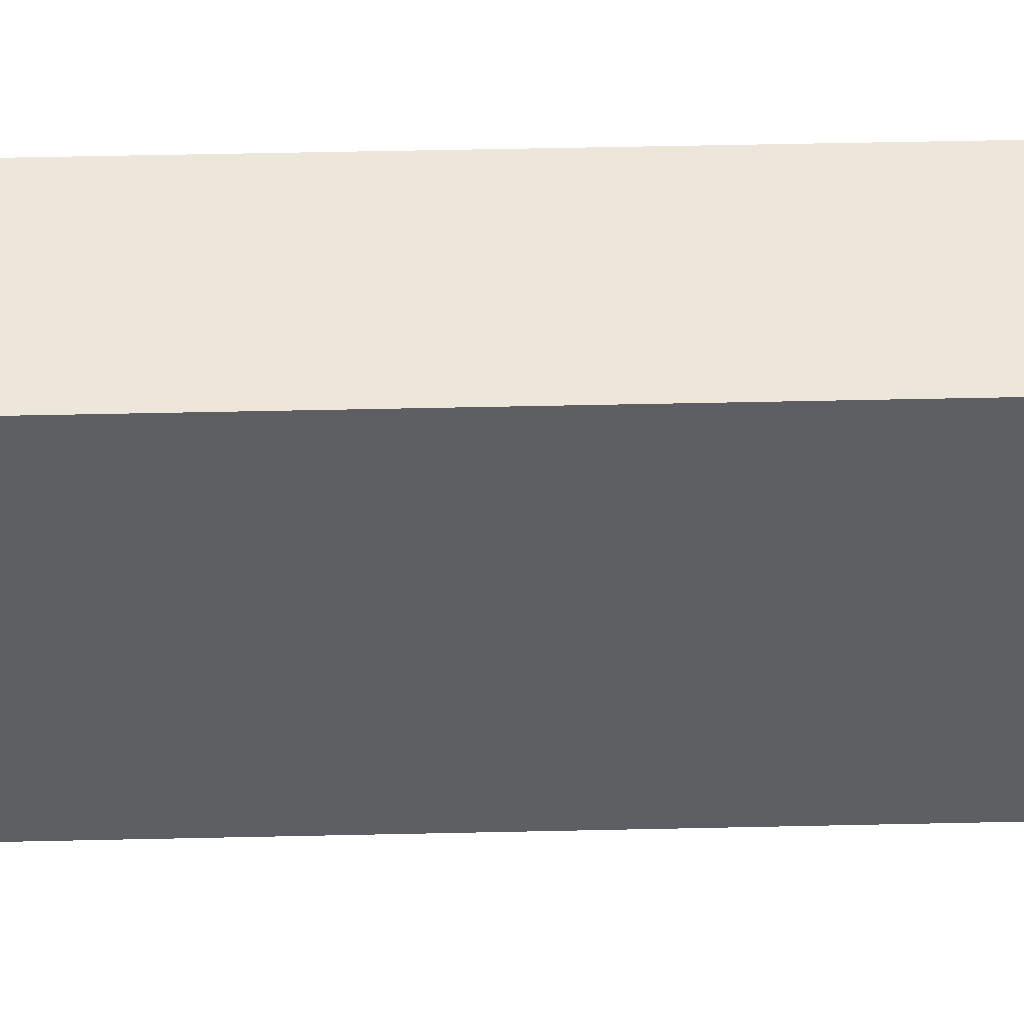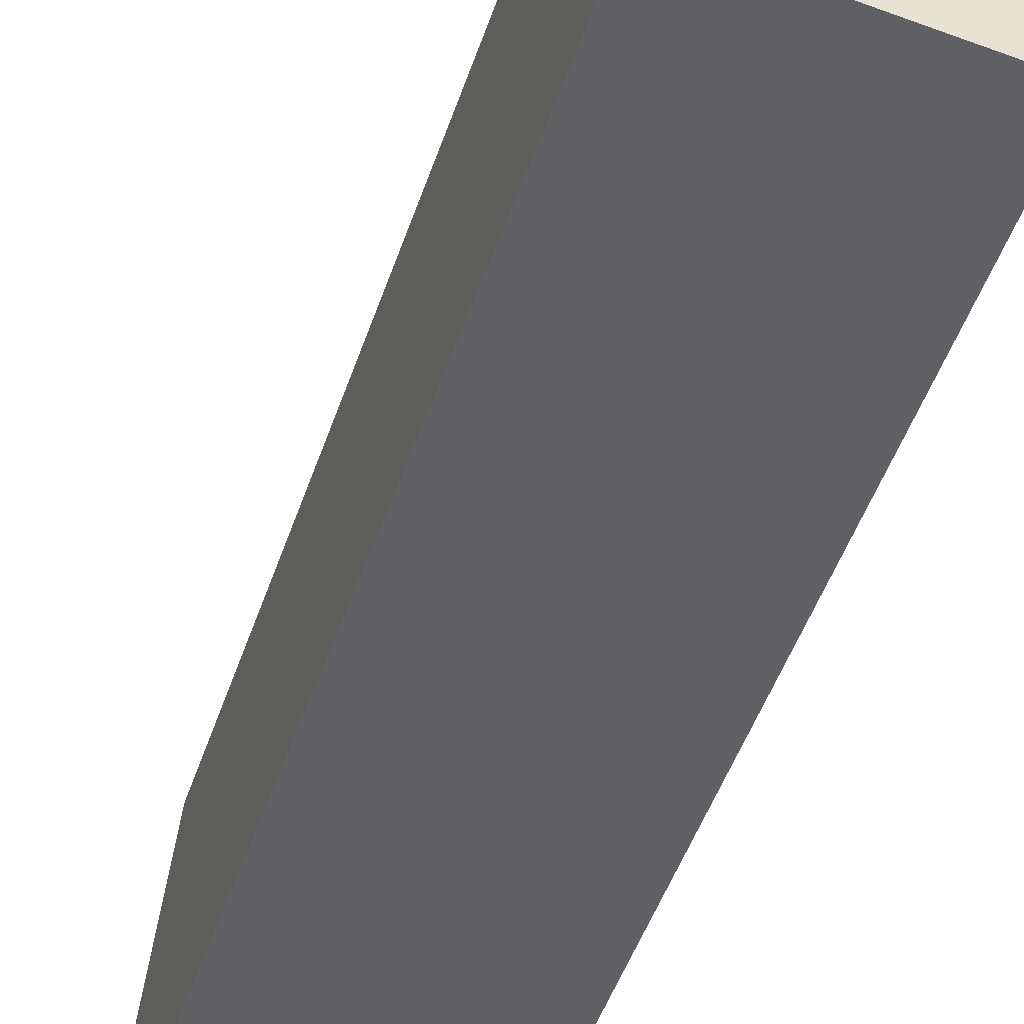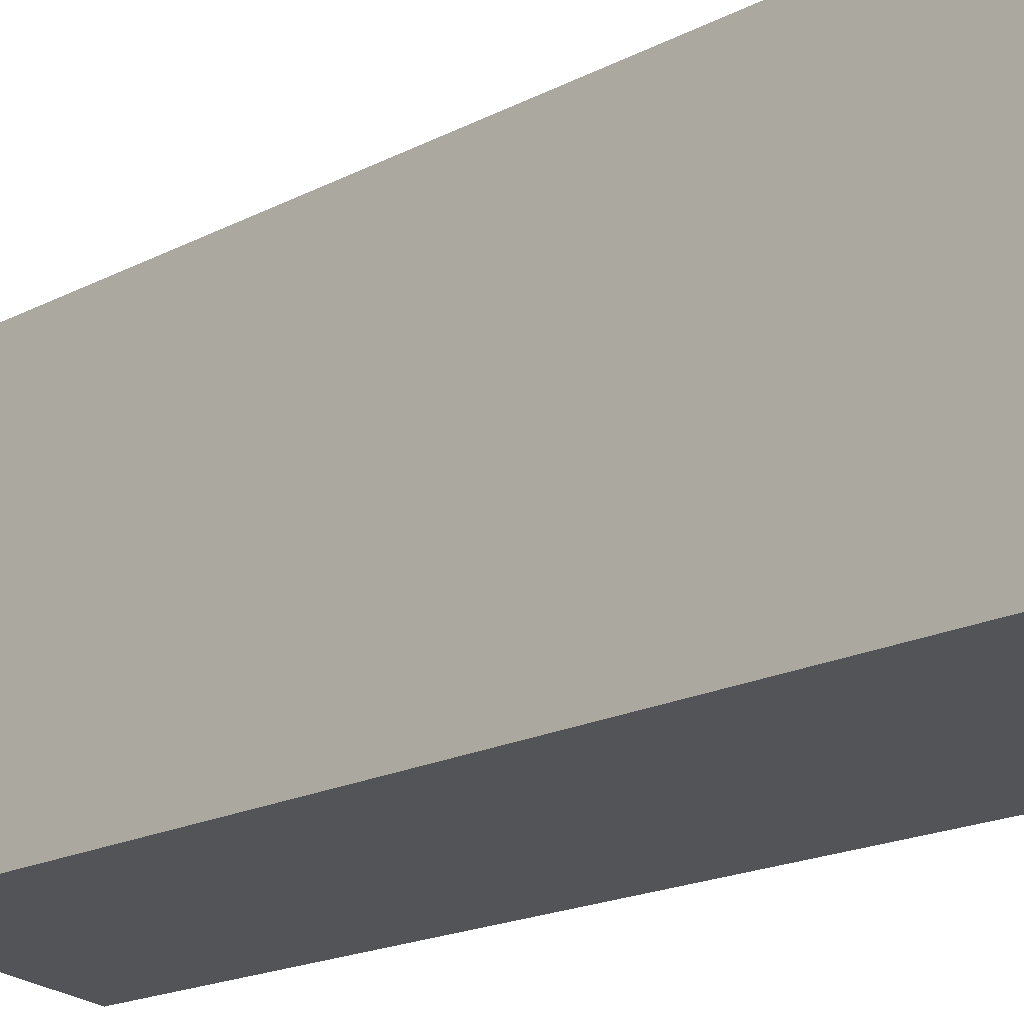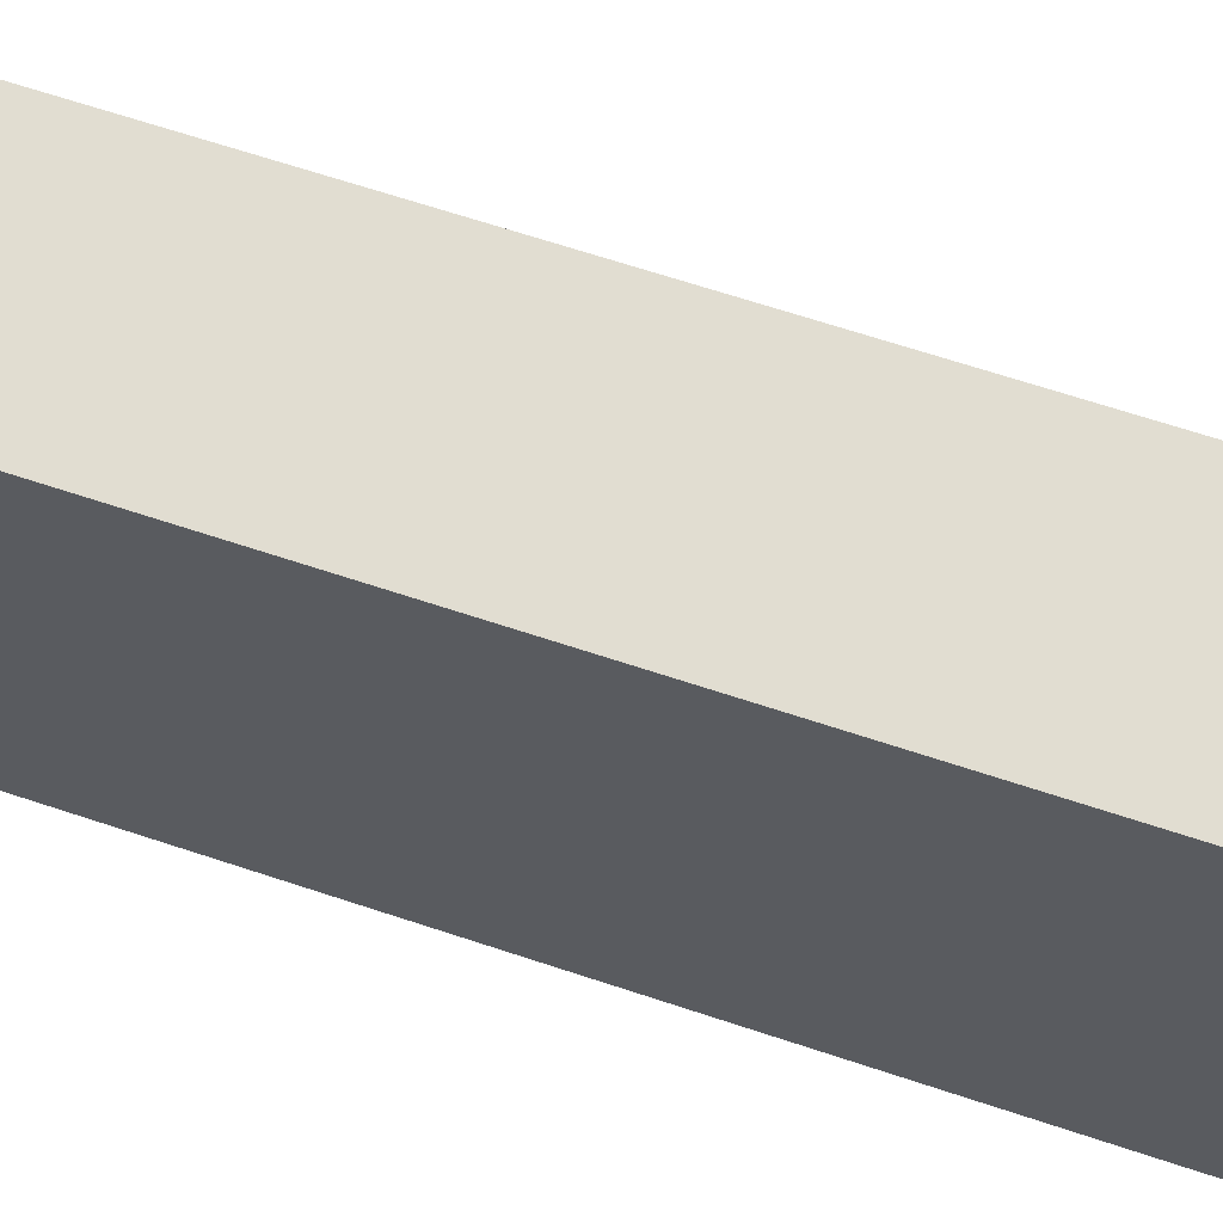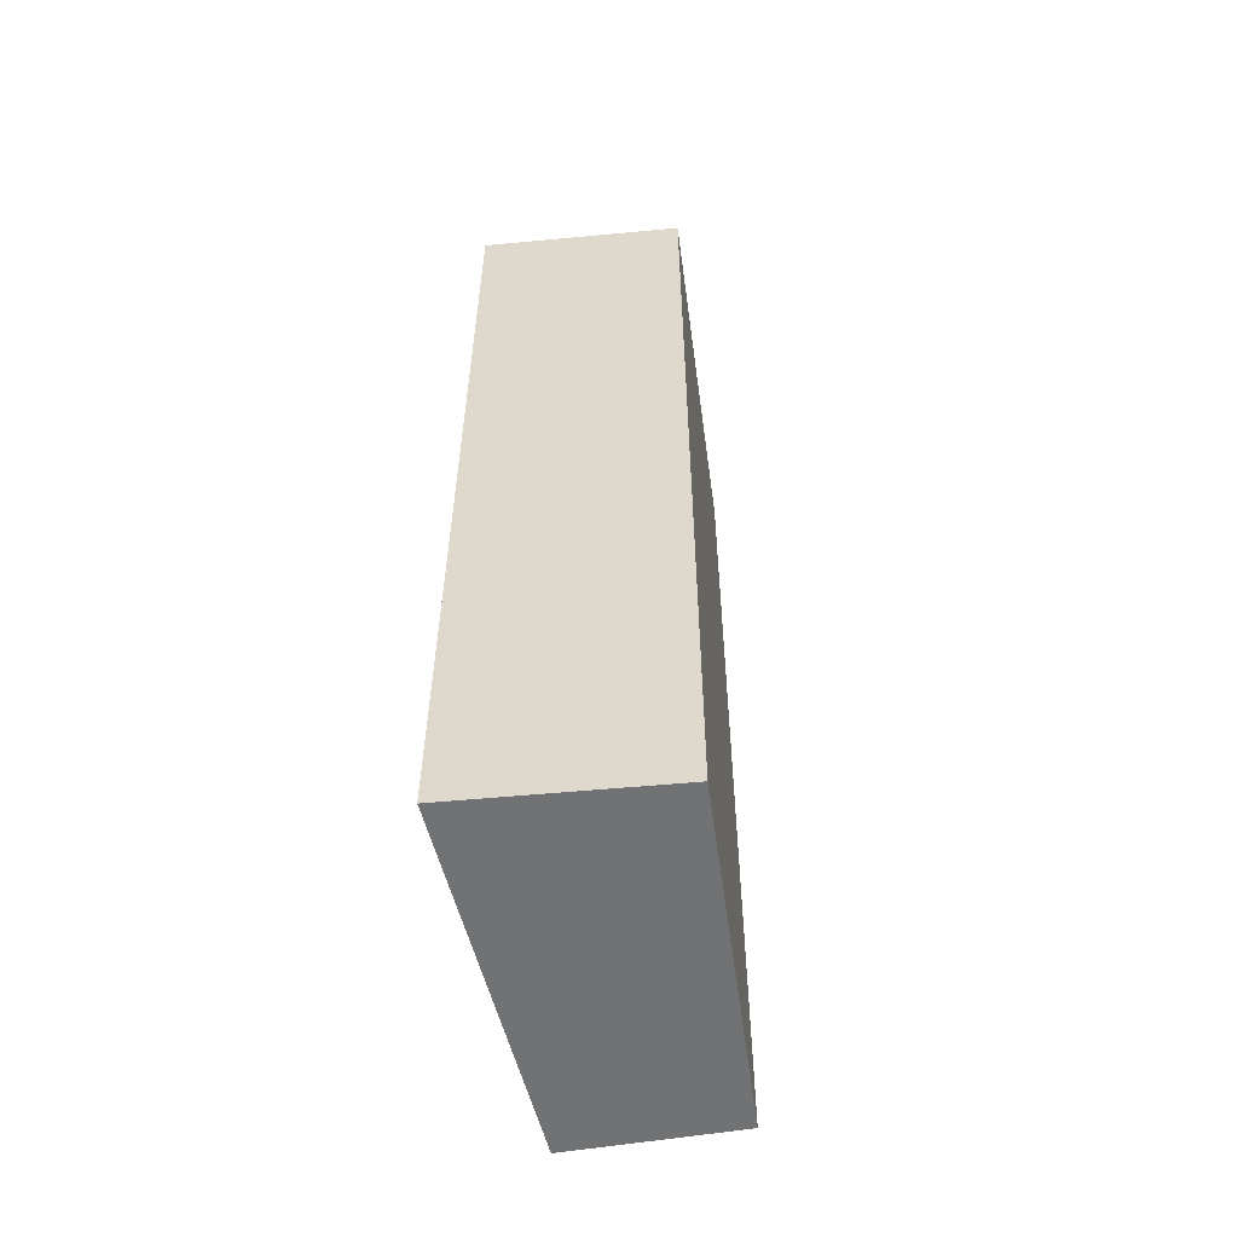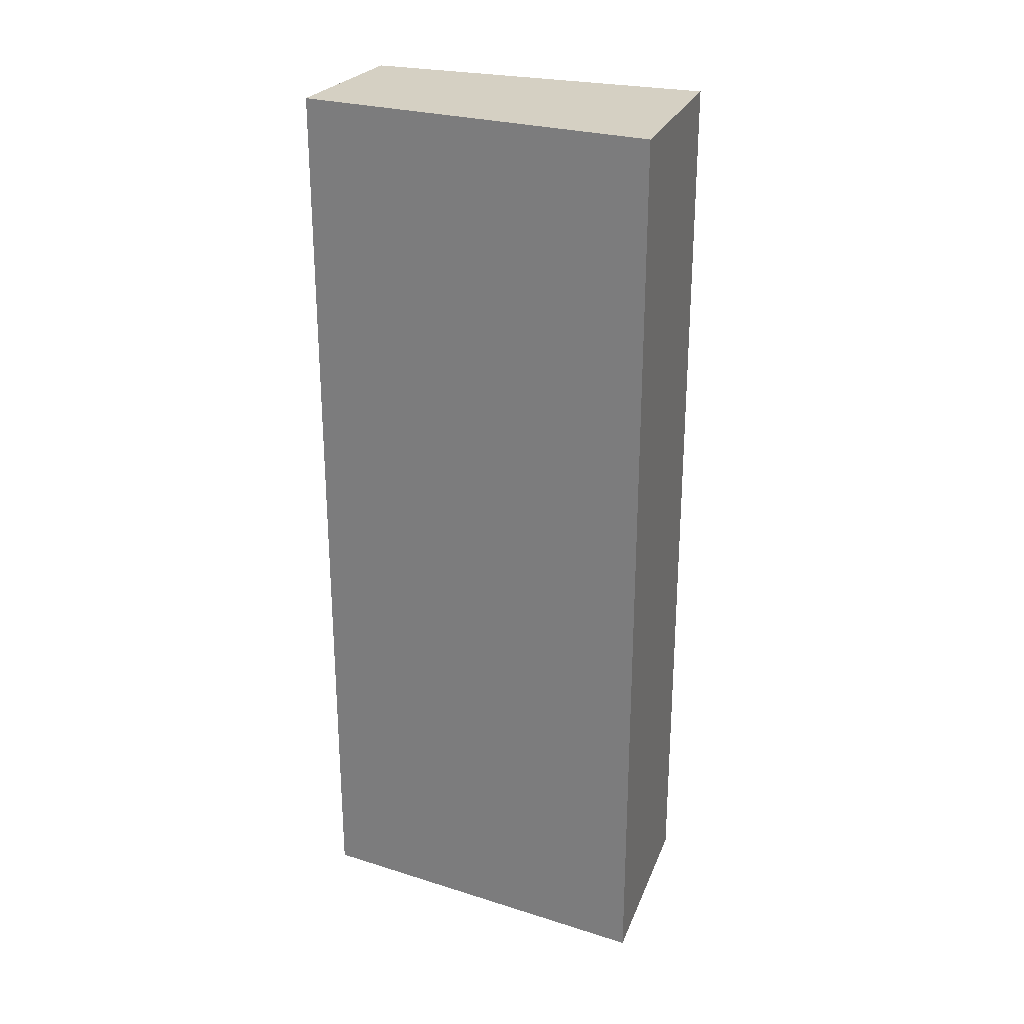
<metadata>
{"format":"obj","ext":"obj","renderer":"f3d","projection":"perspective","resolution":1024,"background":"white","views":[{"elev":55.7,"azim":-91.3,"up":"+Z"},{"elev":-48.2,"azim":-18.2,"up":"+Z"},{"elev":-17.9,"azim":-44.2,"up":"+Z"},{"elev":65.5,"azim":108.6,"up":"+Z"},{"elev":-55.5,"azim":-166.9,"up":"+Y"},{"elev":26.1,"azim":115.8,"up":"+Y"}]}
</metadata>
<code>
v  0.261 7.349 2.791
v  1.606 7.349 -0.211
v  0 7.349 4.5e-16
v  1.577 7.349 2.723
v  0 0 0
v  0.261 -1.709e-16 2.791
v  1.577 -1.667e-16 2.723
v  1.606 1.292e-17 -0.211
g defaultobject
f 1 2 3
f 2 1 4
f 5 1 3
f 1 5 6
f 6 4 1
f 4 6 7
f 7 2 4
f 2 7 8
f 8 3 2
f 3 8 5
f 5 7 6
f 7 5 8

</code>
